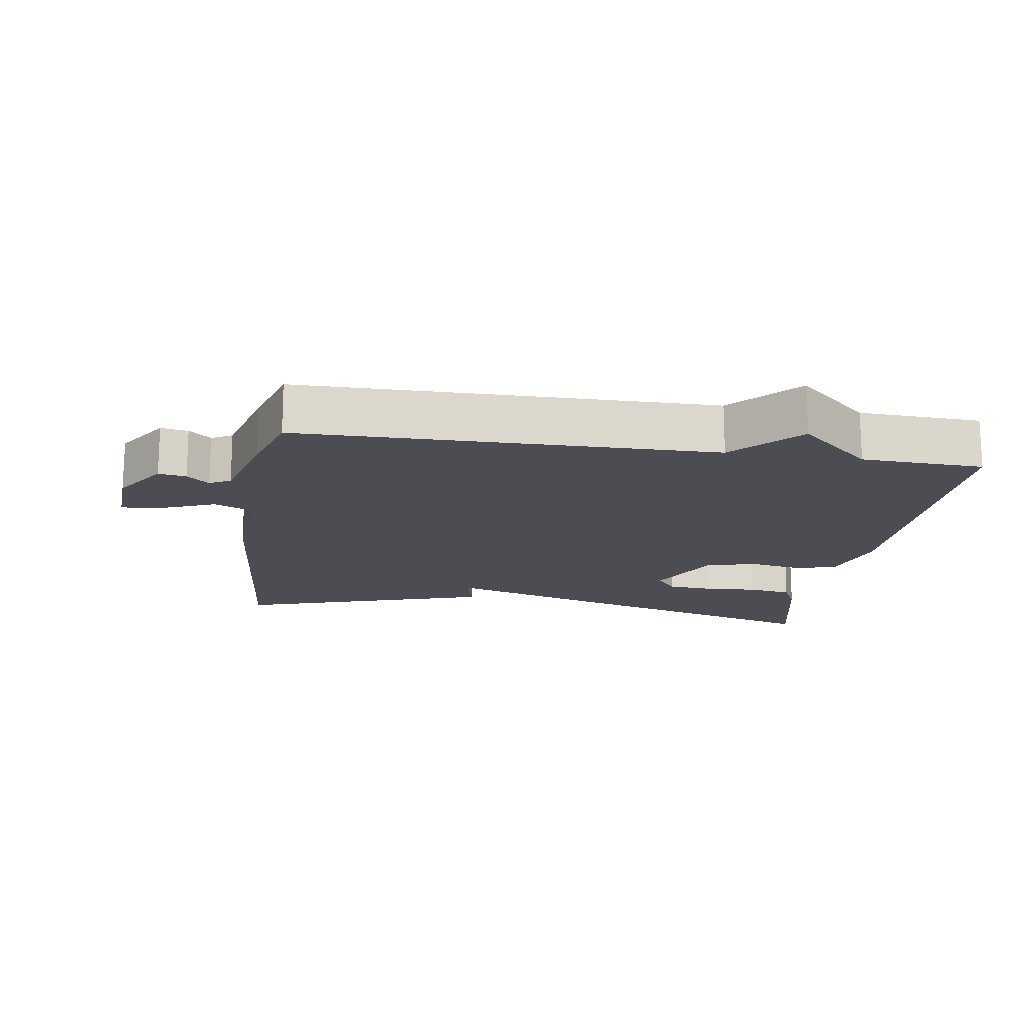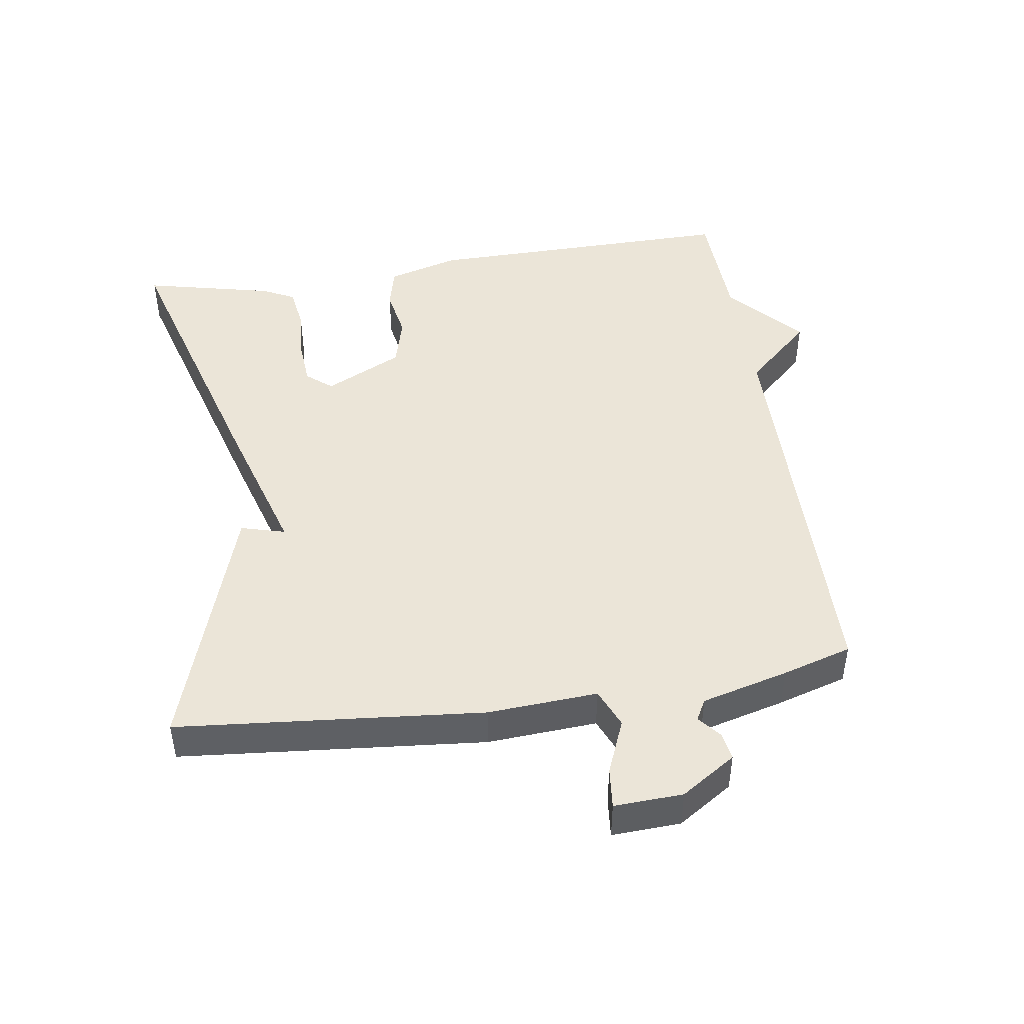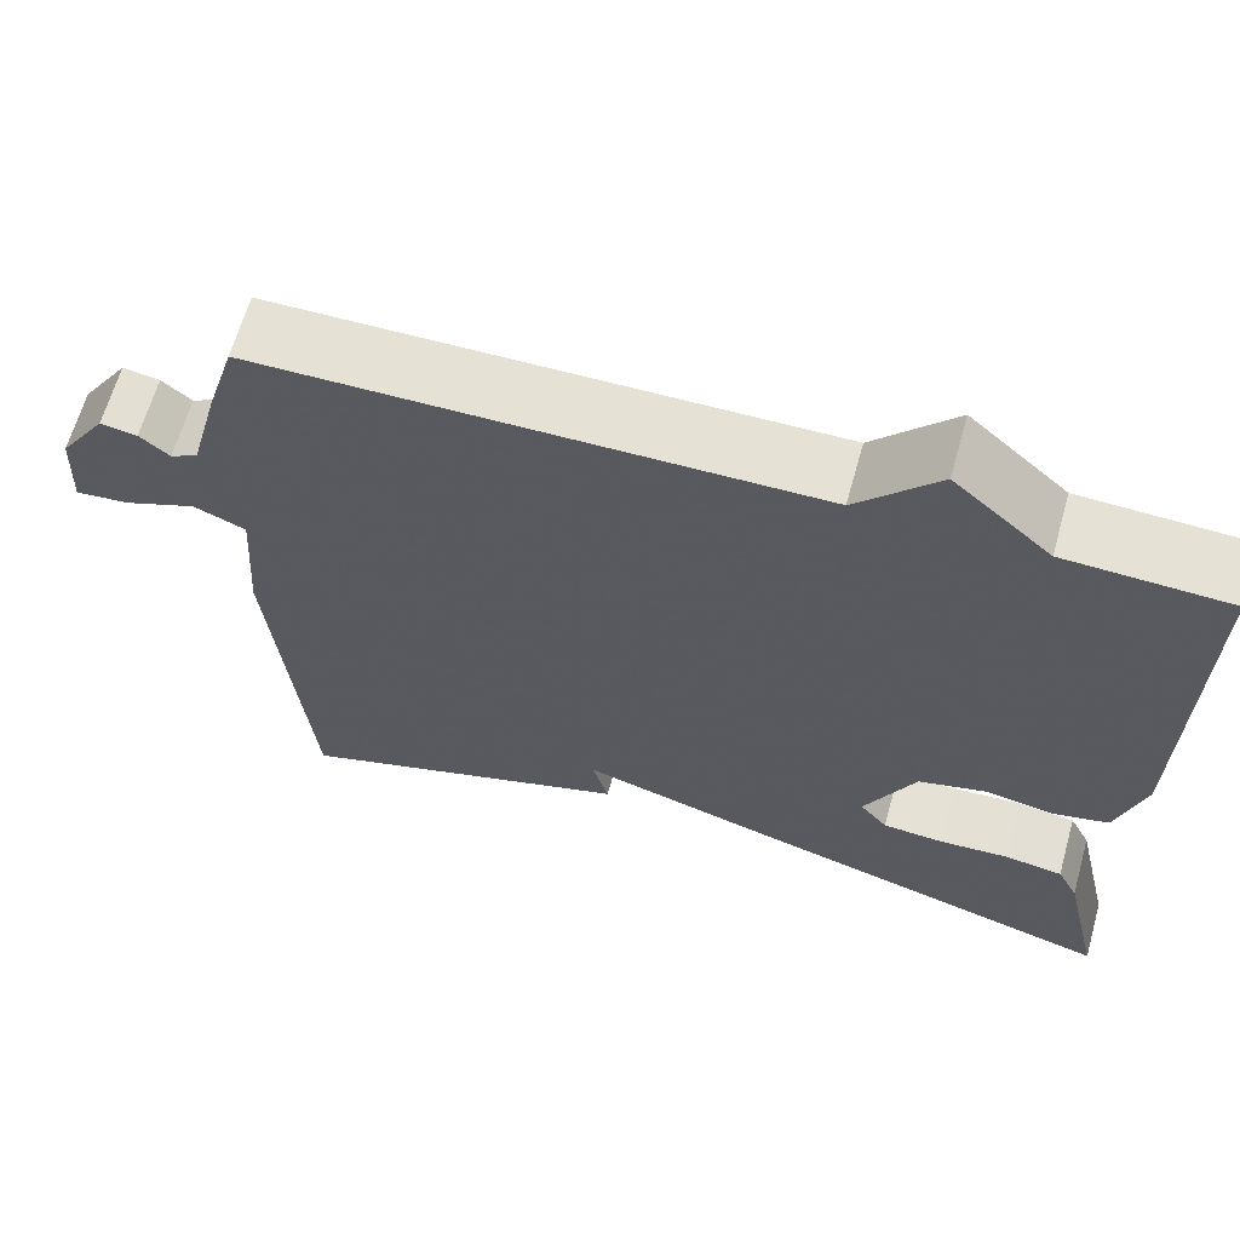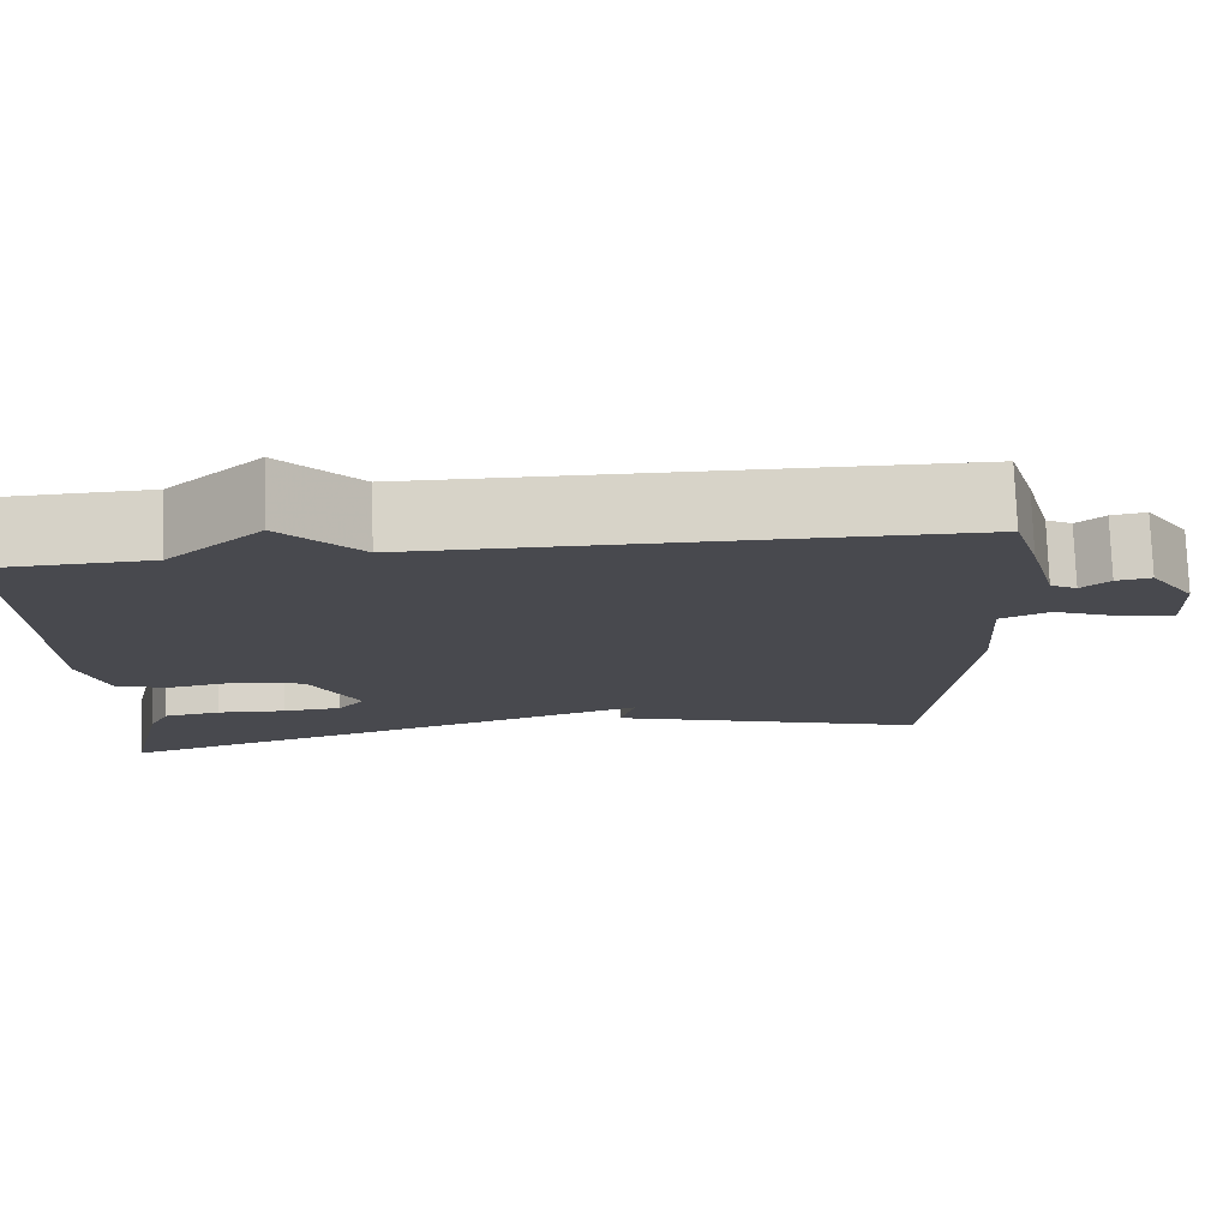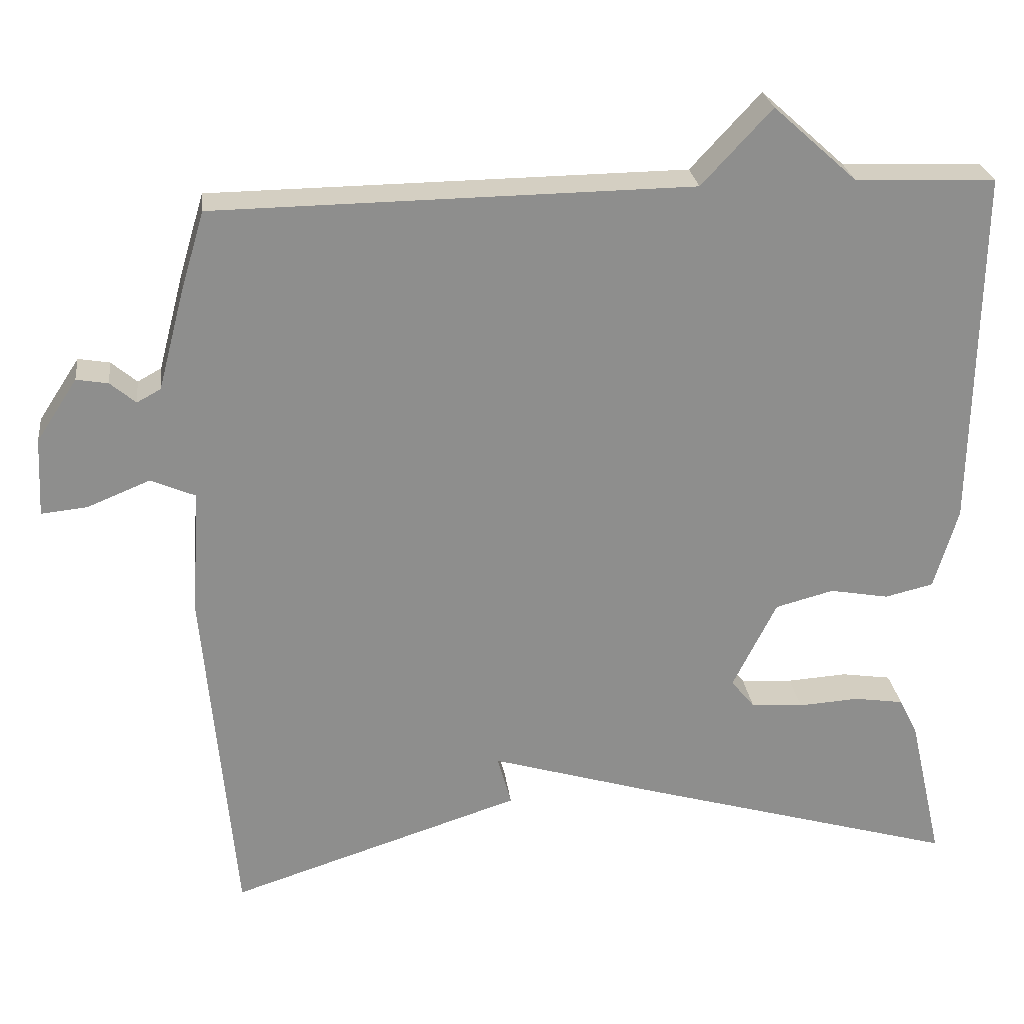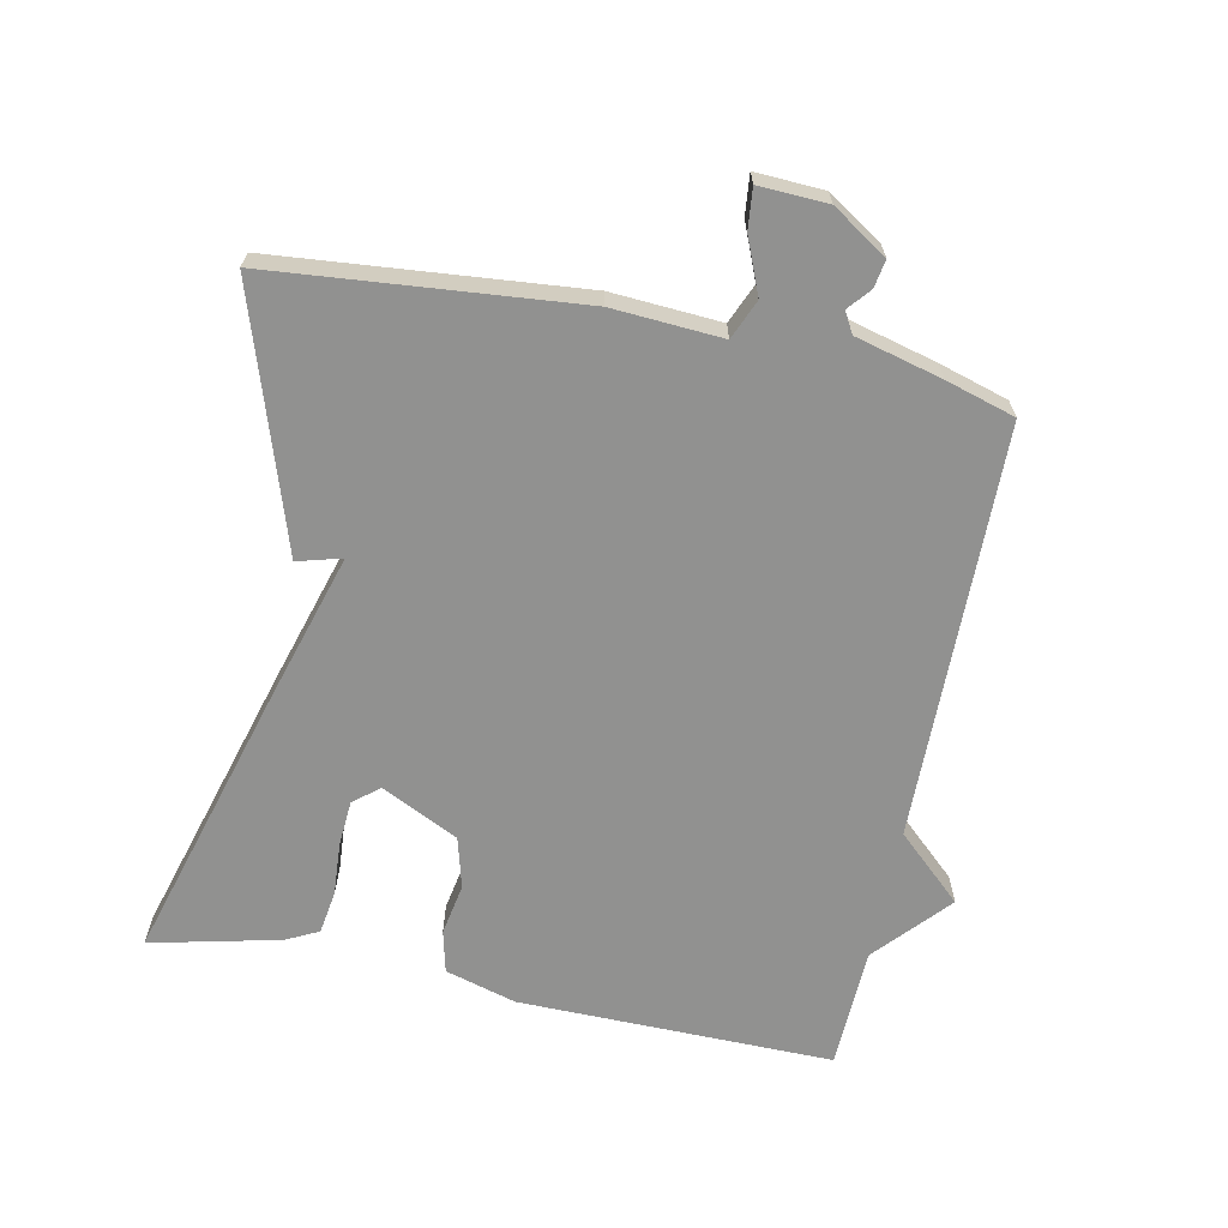
<metadata>
{"format":"obj","ext":"obj","renderer":"f3d","projection":"perspective","resolution":1024,"background":"white","views":[{"elev":-16.4,"azim":-8.8,"up":"+Y"},{"elev":46.0,"azim":-98.4,"up":"+Y"},{"elev":64.5,"azim":15.7,"up":"+Z"},{"elev":77.1,"azim":177.9,"up":"+Z"},{"elev":25.6,"azim":-7.1,"up":"+Z"},{"elev":-66.0,"azim":-101.4,"up":"+Y"}]}
</metadata>
<code>
v -0.5 0.07 0.5
v 0.118 0.07 0.507
v 0.209 0.07 0.605
v 0.318 0.07 0.507
v 0.5 0.07 0.5
v 0.493 0.07 0.031
v 0.462 0.07 -0.075
v 0.399 0.07 -0.09
v 0.322 0.07 -0.076
v 0.246 0.07 -0.096
v 0.189 0.07 -0.211
v 0.22 0.07 -0.249
v 0.288 0.07 -0.254
v 0.367 0.07 -0.249
v 0.432 0.07 -0.259
v 0.456 0.07 -0.307
v 0.5 0.07 -0.5
v 0.08 0.07 -0.378
v -0.138 0.07 -0.312
v -0.12 0.07 -0.378
v -0.5 0.07 -0.5
v -0.54 0.07 -0.046
v -0.529 0.07 0.117
v -0.587 0.07 0.142
v -0.668 0.07 0.109
v -0.728 0.07 0.103
v -0.723 0.07 0.205
v -0.67 0.07 0.286
v -0.629 0.07 0.279
v -0.596 0.07 0.251
v -0.565 0.07 0.268
v -0.531 0.07 0.397
v -0.5 0 0.5
v 0.118 0 0.507
v 0.209 0 0.605
v 0.318 0 0.507
v 0.5 0 0.5
v 0.493 0 0.031
v 0.462 0 -0.075
v 0.399 0 -0.09
v 0.322 0 -0.076
v 0.246 0 -0.096
v 0.189 0 -0.211
v 0.22 0 -0.249
v 0.288 0 -0.254
v 0.367 0 -0.249
v 0.432 0 -0.259
v 0.456 0 -0.307
v 0.5 0 -0.5
v 0.08 0 -0.378
v -0.138 0 -0.312
v -0.12 0 -0.378
v -0.5 0 -0.5
v -0.54 0 -0.046
v -0.529 0 0.117
v -0.587 0 0.142
v -0.668 0 0.109
v -0.728 0 0.103
v -0.723 0 0.205
v -0.67 0 0.286
v -0.629 0 0.279
v -0.596 0 0.251
v -0.565 0 0.268
v -0.531 0 0.397
f 31 32 1 2
f 30 31 2
f 28 29 30
f 27 28 30
f 26 27 30
f 25 26 30
f 24 25 30
f 23 24 30 2
f 21 22 23
f 20 21 23
f 19 20 23
f 19 23 2
f 17 18 19
f 16 17 19
f 15 16 19
f 14 15 19
f 13 14 19
f 12 13 19
f 11 12 19
f 2 3 4
f 19 2 4
f 11 19 4
f 10 11 4
f 4 5 6
f 10 4 6
f 9 10 6
f 6 7 8 9
f 34 33 64 63
f 34 63 62
f 62 61 60
f 62 60 59
f 62 59 58
f 62 58 57
f 62 57 56
f 34 62 56 55
f 55 54 53
f 55 53 52
f 55 52 51
f 34 55 51
f 51 50 49
f 51 49 48
f 51 48 47
f 51 47 46
f 51 46 45
f 51 45 44
f 51 44 43
f 36 35 34
f 36 34 51
f 36 51 43
f 36 43 42
f 38 37 36
f 38 36 42
f 38 42 41
f 41 40 39 38
f 1 33 34 2
f 2 34 35 3
f 3 35 36 4
f 4 36 37 5
f 5 37 38 6
f 6 38 39 7
f 7 39 40 8
f 8 40 41 9
f 9 41 42 10
f 10 42 43 11
f 11 43 44 12
f 12 44 45 13
f 13 45 46 14
f 14 46 47 15
f 15 47 48 16
f 16 48 49 17
f 17 49 50 18
f 18 50 51 19
f 19 51 52 20
f 20 52 53 21
f 21 53 54 22
f 22 54 55 23
f 23 55 56 24
f 24 56 57 25
f 25 57 58 26
f 26 58 59 27
f 27 59 60 28
f 28 60 61 29
f 29 61 62 30
f 30 62 63 31
f 31 63 64 32
f 32 64 33 1

</code>
